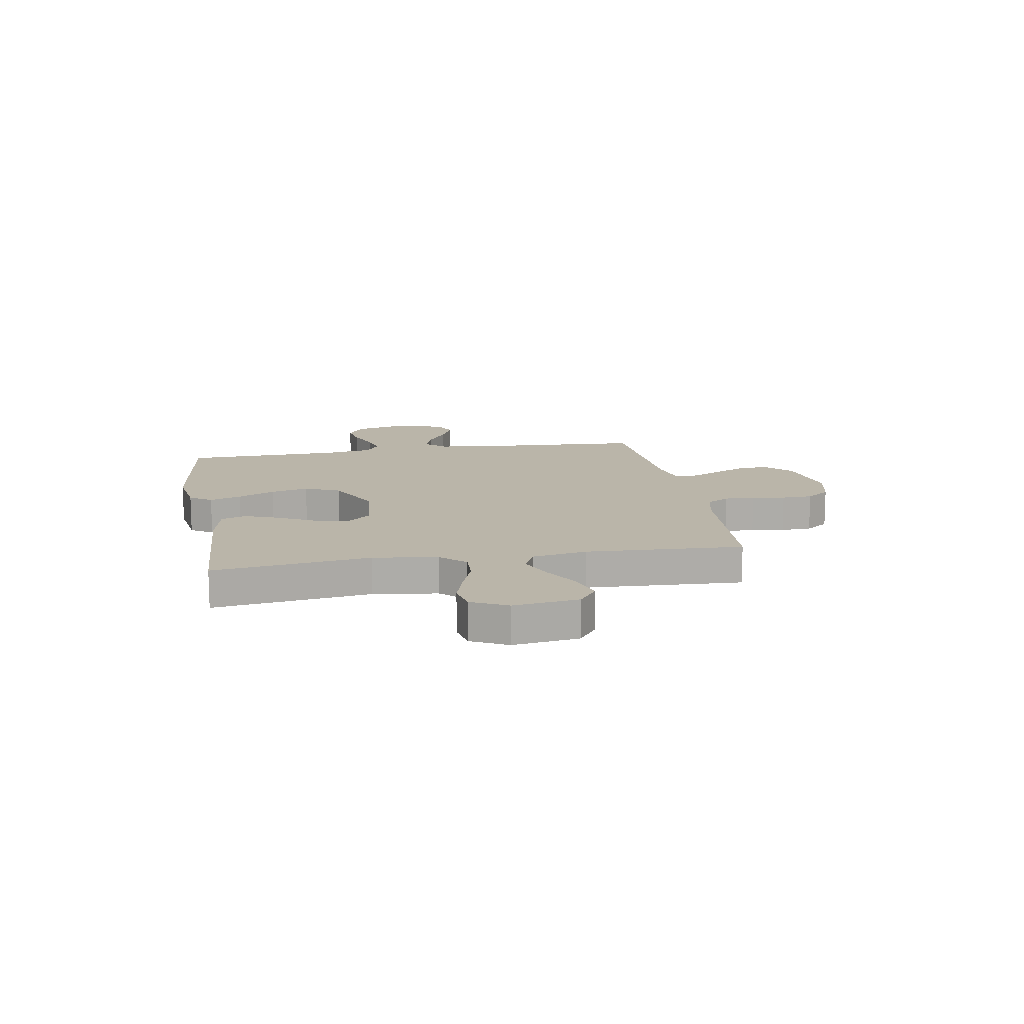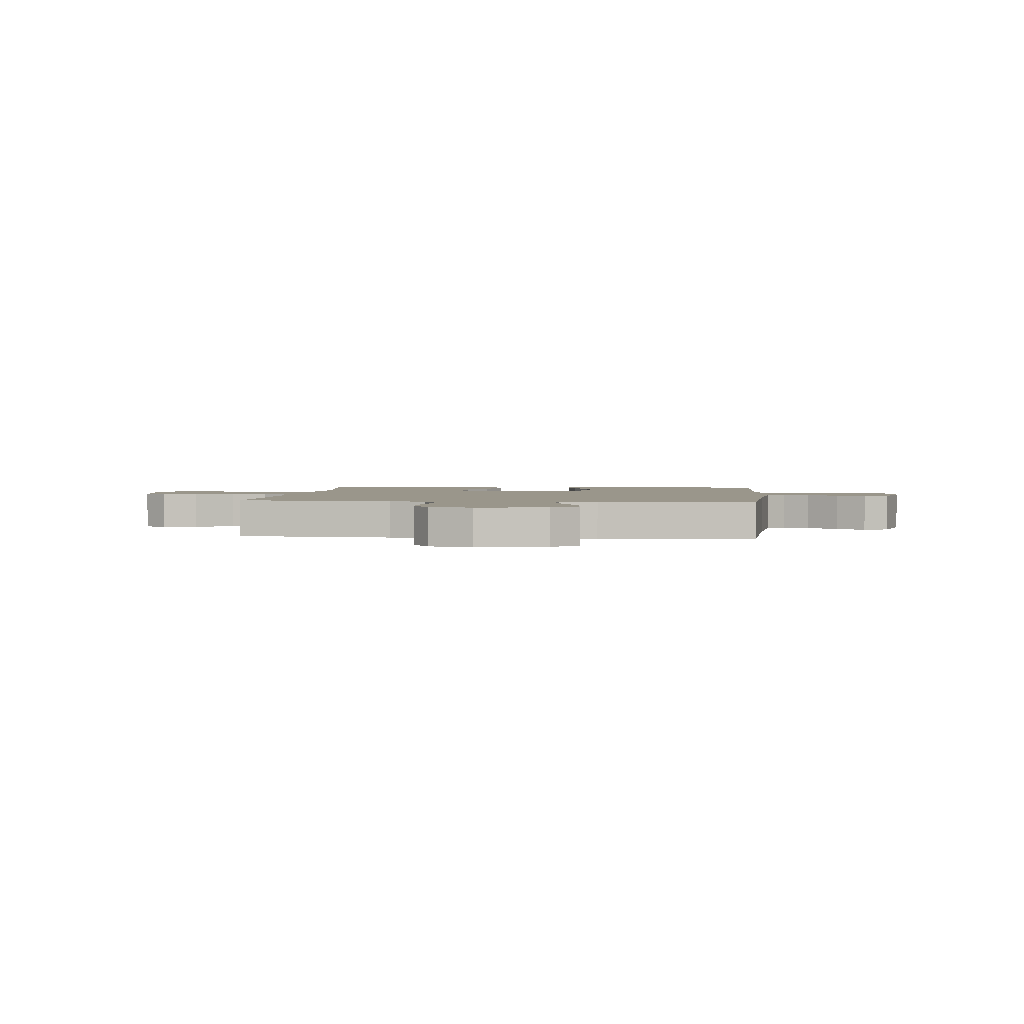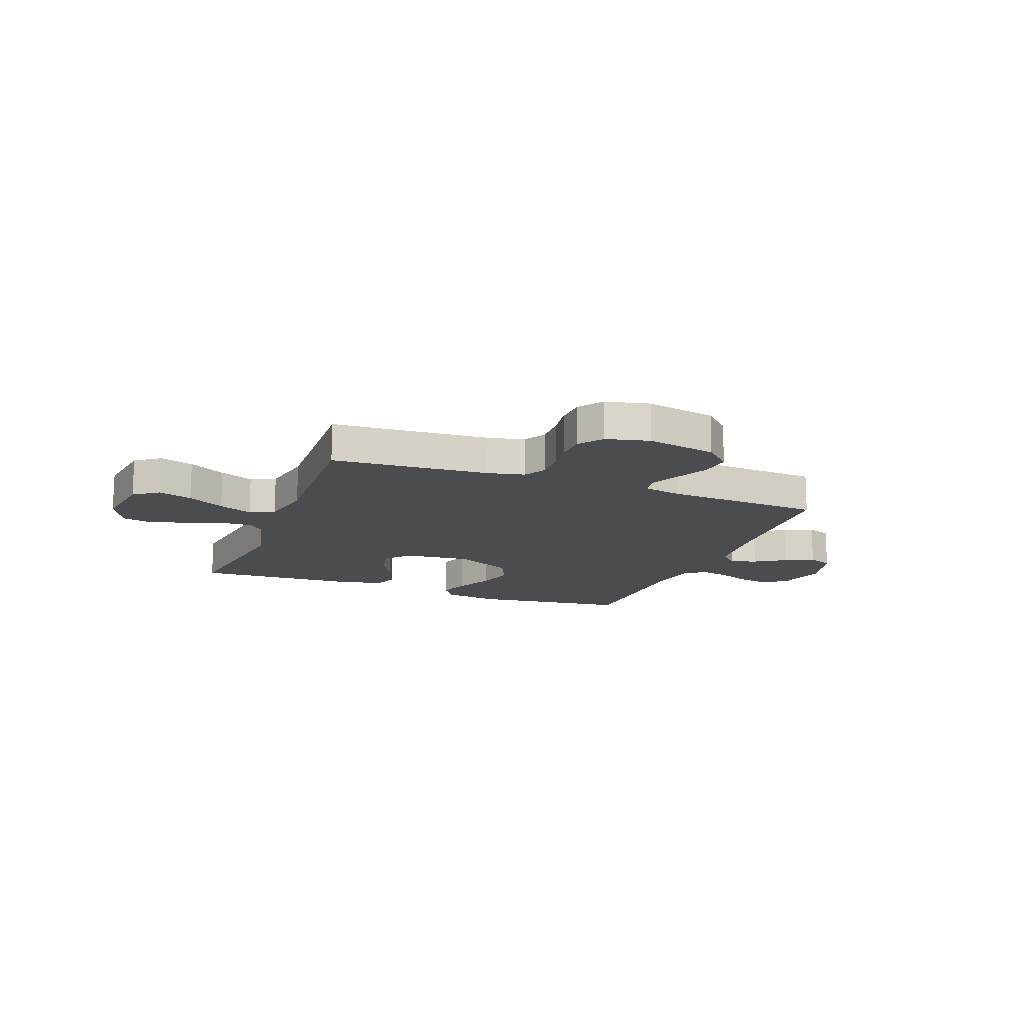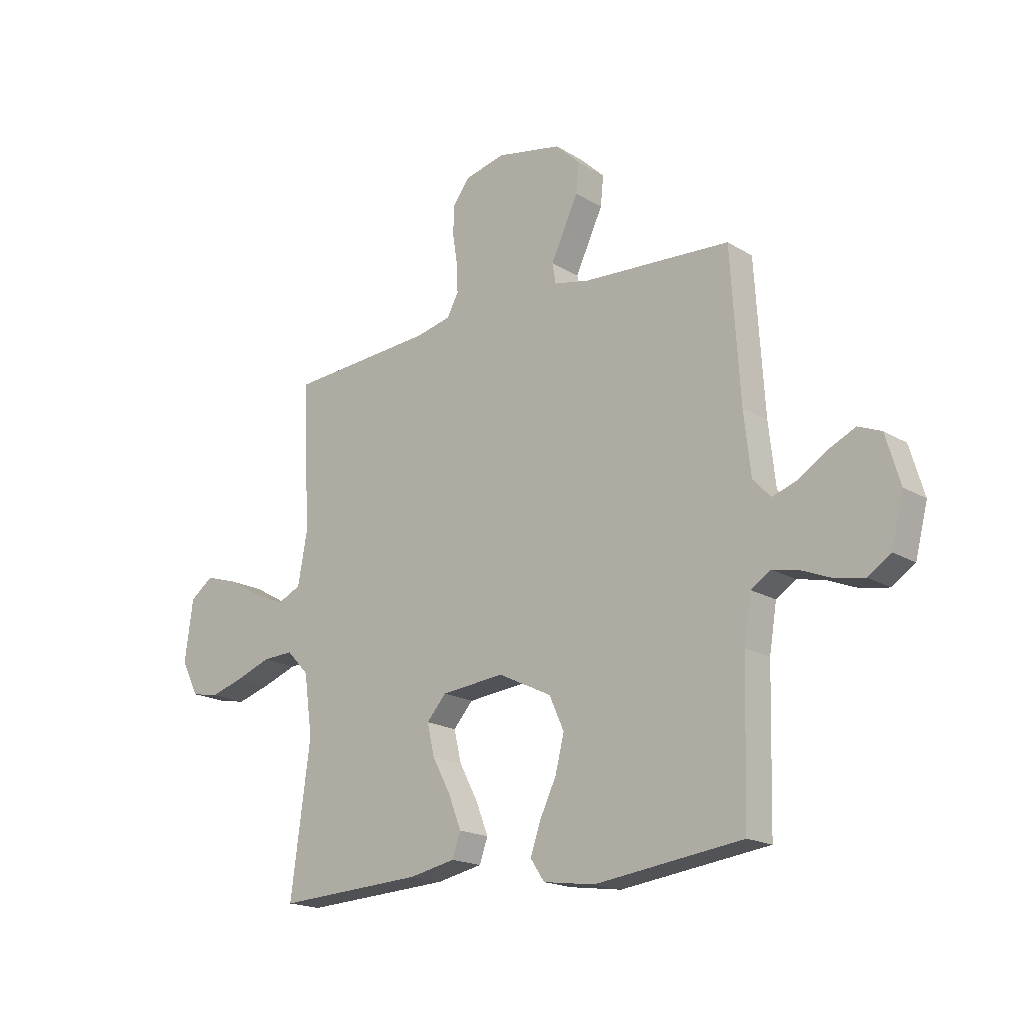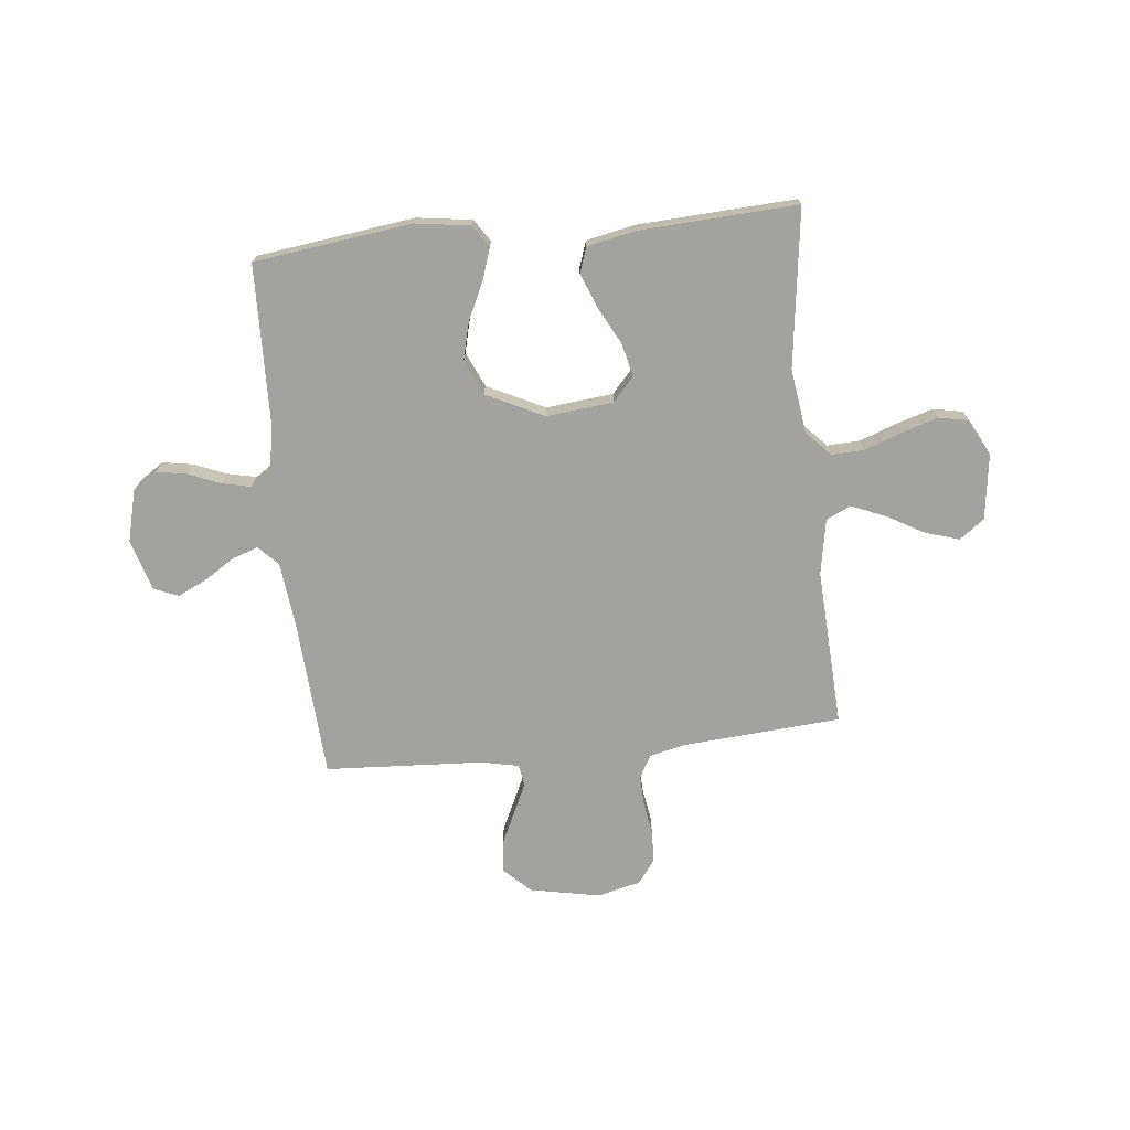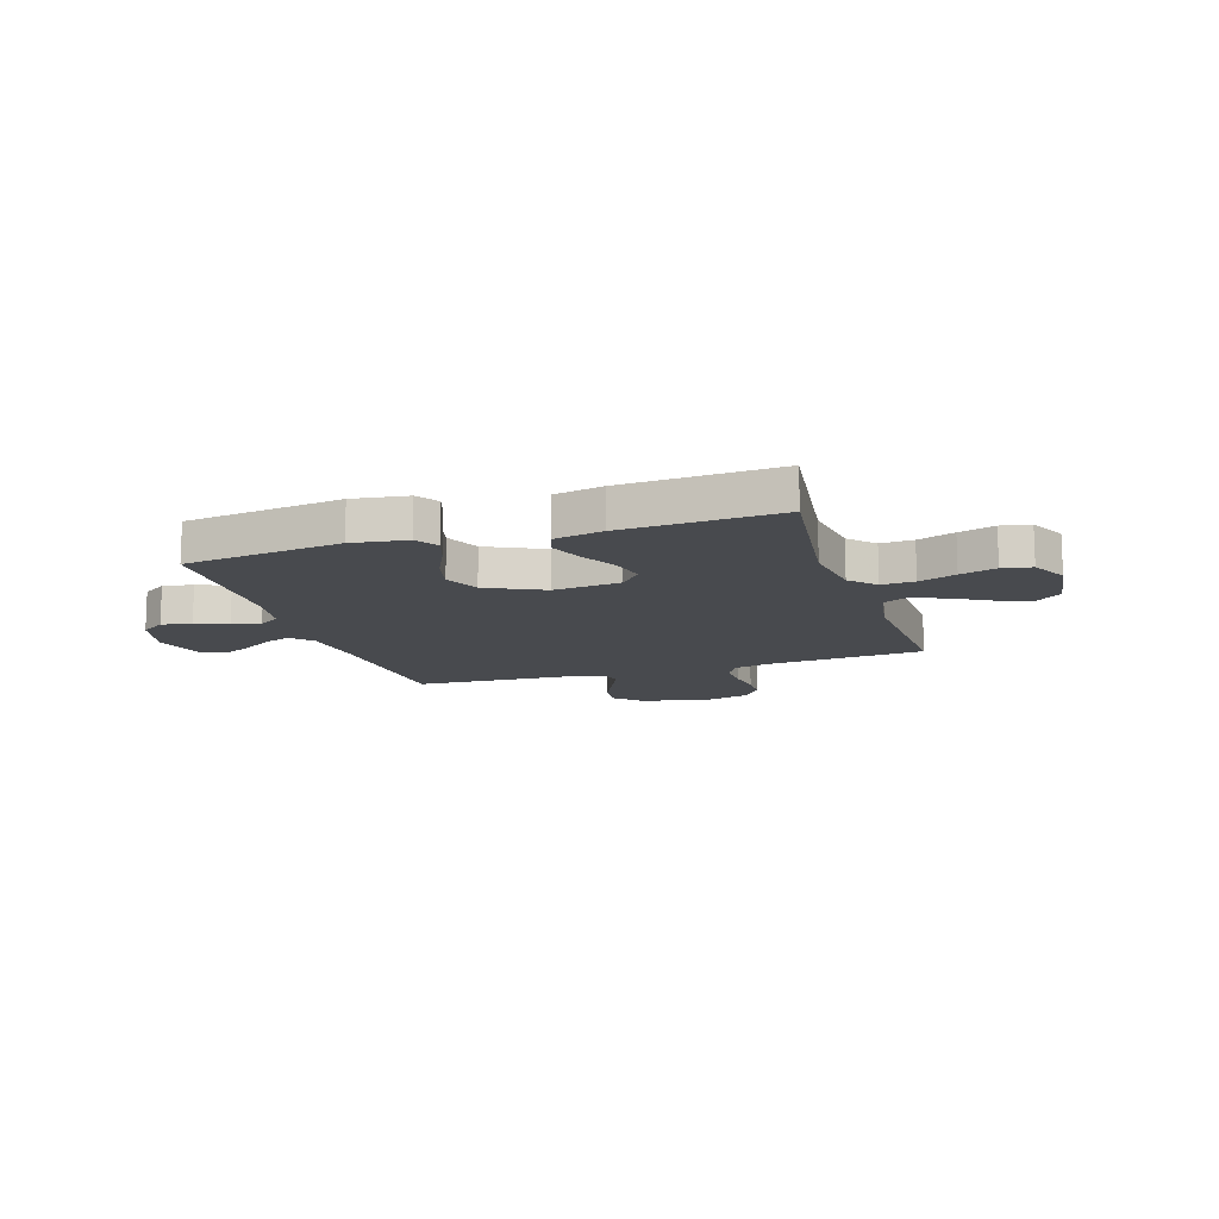
<metadata>
{"format":"obj","ext":"obj","renderer":"f3d","projection":"perspective","resolution":1024,"background":"white","views":[{"elev":13.5,"azim":-99.9,"up":"+Y"},{"elev":2.3,"azim":6.1,"up":"+Y"},{"elev":-14.7,"azim":-21.1,"up":"+Y"},{"elev":-18.2,"azim":40.7,"up":"+Z"},{"elev":-72.5,"azim":-174.0,"up":"+Y"},{"elev":-13.3,"azim":-162.2,"up":"+Y"}]}
</metadata>
<code>
v 0.5 0.07 0.5
v 0.519 0.07 0.2
v 0.533 0.07 0.075
v 0.569 0.07 0.037
v 0.619 0.07 0.054
v 0.677 0.07 0.091
v 0.732 0.07 0.117
v 0.779 0.07 0.098
v 0.808 0.07 0
v 0.783 0.07 -0.098
v 0.737 0.07 -0.129
v 0.679 0.07 -0.119
v 0.618 0.07 -0.094
v 0.563 0.07 -0.082
v 0.523 0.07 -0.108
v 0.508 0.07 -0.2
v 0.5 0.07 -0.5
v 0.2 0.07 -0.539
v 0.095 0.07 -0.524
v 0.067 0.07 -0.482
v 0.087 0.07 -0.422
v 0.121 0.07 -0.351
v 0.139 0.07 -0.279
v 0.109 0.07 -0.212
v 0 0.07 -0.159
v -0.128 0.07 -0.172
v -0.168 0.07 -0.217
v -0.153 0.07 -0.281
v -0.116 0.07 -0.351
v -0.09 0.07 -0.417
v -0.107 0.07 -0.465
v -0.2 0.07 -0.484
v -0.5 0.07 -0.5
v -0.46 0.07 -0.2
v -0.477 0.07 -0.077
v -0.522 0.07 -0.03
v -0.585 0.07 -0.033
v -0.656 0.07 -0.059
v -0.725 0.07 -0.08
v -0.781 0.07 -0.069
v -0.816 0.07 0
v -0.799 0.07 0.125
v -0.752 0.07 0.16
v -0.687 0.07 0.14
v -0.616 0.07 0.1
v -0.551 0.07 0.073
v -0.504 0.07 0.095
v -0.485 0.07 0.2
v -0.5 0.07 0.5
v -0.2 0.07 0.522
v -0.13 0.07 0.538
v -0.106 0.07 0.581
v -0.108 0.07 0.639
v -0.118 0.07 0.702
v -0.116 0.07 0.761
v -0.083 0.07 0.806
v 0 0.07 0.826
v 0.133 0.07 0.8
v 0.183 0.07 0.752
v 0.177 0.07 0.692
v 0.147 0.07 0.629
v 0.121 0.07 0.573
v 0.128 0.07 0.532
v 0.2 0.07 0.517
v 0.5 0 0.5
v 0.519 0 0.2
v 0.533 0 0.075
v 0.569 0 0.037
v 0.619 0 0.054
v 0.677 0 0.091
v 0.732 0 0.117
v 0.779 0 0.098
v 0.808 0 0
v 0.783 0 -0.098
v 0.737 0 -0.129
v 0.679 0 -0.119
v 0.618 0 -0.094
v 0.563 0 -0.082
v 0.523 0 -0.108
v 0.508 0 -0.2
v 0.5 0 -0.5
v 0.2 0 -0.539
v 0.095 0 -0.524
v 0.067 0 -0.482
v 0.087 0 -0.422
v 0.121 0 -0.351
v 0.139 0 -0.279
v 0.109 0 -0.212
v 0 0 -0.159
v -0.128 0 -0.172
v -0.168 0 -0.217
v -0.153 0 -0.281
v -0.116 0 -0.351
v -0.09 0 -0.417
v -0.107 0 -0.465
v -0.2 0 -0.484
v -0.5 0 -0.5
v -0.46 0 -0.2
v -0.477 0 -0.077
v -0.522 0 -0.03
v -0.585 0 -0.033
v -0.656 0 -0.059
v -0.725 0 -0.08
v -0.781 0 -0.069
v -0.816 0 0
v -0.799 0 0.125
v -0.752 0 0.16
v -0.687 0 0.14
v -0.616 0 0.1
v -0.551 0 0.073
v -0.504 0 0.095
v -0.485 0 0.2
v -0.5 0 0.5
v -0.2 0 0.522
v -0.13 0 0.538
v -0.106 0 0.581
v -0.108 0 0.639
v -0.118 0 0.702
v -0.116 0 0.761
v -0.083 0 0.806
v 0 0 0.826
v 0.133 0 0.8
v 0.183 0 0.752
v 0.177 0 0.692
v 0.147 0 0.629
v 0.121 0 0.573
v 0.128 0 0.532
v 0.2 0 0.517
f 59 60 61
f 58 59 61
f 57 58 61
f 56 57 61
f 55 56 61
f 54 55 61
f 53 54 61
f 52 53 61 62
f 51 52 62 63
f 48 49 50
f 51 63 64
f 50 51 64
f 48 50 64
f 47 48 64
f 43 44 45
f 42 43 45
f 41 42 45
f 40 41 45
f 39 40 45
f 38 39 45
f 37 38 45
f 36 37 45 46
f 35 36 46 47
f 32 33 34
f 31 32 34
f 30 31 34
f 29 30 34
f 28 29 34
f 27 28 34 35
f 35 47 64
f 27 35 64
f 26 27 64
f 20 21 22
f 19 20 22
f 18 19 22
f 17 18 22
f 16 17 22
f 15 16 22 23
f 14 15 23 24
f 11 12 13
f 10 11 13
f 9 10 13
f 8 9 13
f 7 8 13
f 6 7 13
f 5 6 13
f 4 5 13 14
f 14 24 25
f 4 14 25
f 3 4 25
f 64 1 2
f 25 26 64
f 3 25 64
f 2 3 64
f 125 124 123
f 125 123 122
f 125 122 121
f 125 121 120
f 125 120 119
f 125 119 118
f 125 118 117
f 126 125 117 116
f 127 126 116 115
f 114 113 112
f 128 127 115
f 128 115 114
f 128 114 112
f 128 112 111
f 109 108 107
f 109 107 106
f 109 106 105
f 109 105 104
f 109 104 103
f 109 103 102
f 109 102 101
f 110 109 101 100
f 111 110 100 99
f 98 97 96
f 98 96 95
f 98 95 94
f 98 94 93
f 98 93 92
f 99 98 92 91
f 128 111 99
f 128 99 91
f 128 91 90
f 86 85 84
f 86 84 83
f 86 83 82
f 86 82 81
f 86 81 80
f 87 86 80 79
f 88 87 79 78
f 77 76 75
f 77 75 74
f 77 74 73
f 77 73 72
f 77 72 71
f 77 71 70
f 77 70 69
f 78 77 69 68
f 89 88 78
f 89 78 68
f 89 68 67
f 66 65 128
f 128 90 89
f 128 89 67
f 128 67 66
f 1 65 66 2
f 2 66 67 3
f 3 67 68 4
f 4 68 69 5
f 5 69 70 6
f 6 70 71 7
f 7 71 72 8
f 8 72 73 9
f 9 73 74 10
f 10 74 75 11
f 11 75 76 12
f 12 76 77 13
f 13 77 78 14
f 14 78 79 15
f 15 79 80 16
f 16 80 81 17
f 17 81 82 18
f 18 82 83 19
f 19 83 84 20
f 20 84 85 21
f 21 85 86 22
f 22 86 87 23
f 23 87 88 24
f 24 88 89 25
f 25 89 90 26
f 26 90 91 27
f 27 91 92 28
f 28 92 93 29
f 29 93 94 30
f 30 94 95 31
f 31 95 96 32
f 32 96 97 33
f 33 97 98 34
f 34 98 99 35
f 35 99 100 36
f 36 100 101 37
f 37 101 102 38
f 38 102 103 39
f 39 103 104 40
f 40 104 105 41
f 41 105 106 42
f 42 106 107 43
f 43 107 108 44
f 44 108 109 45
f 45 109 110 46
f 46 110 111 47
f 47 111 112 48
f 48 112 113 49
f 49 113 114 50
f 50 114 115 51
f 51 115 116 52
f 52 116 117 53
f 53 117 118 54
f 54 118 119 55
f 55 119 120 56
f 56 120 121 57
f 57 121 122 58
f 58 122 123 59
f 59 123 124 60
f 60 124 125 61
f 61 125 126 62
f 62 126 127 63
f 63 127 128 64
f 64 128 65 1

</code>
